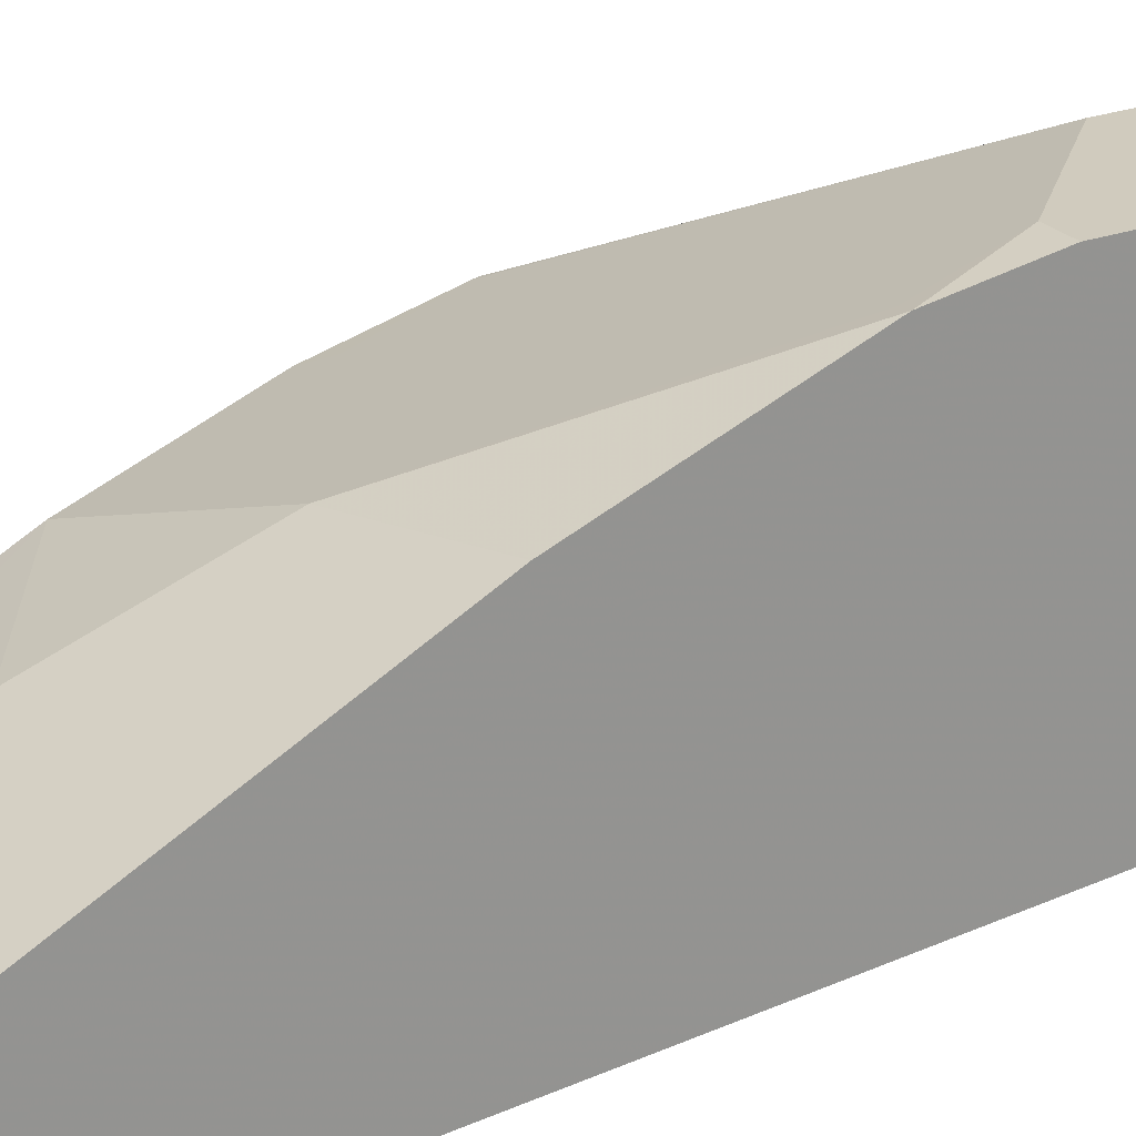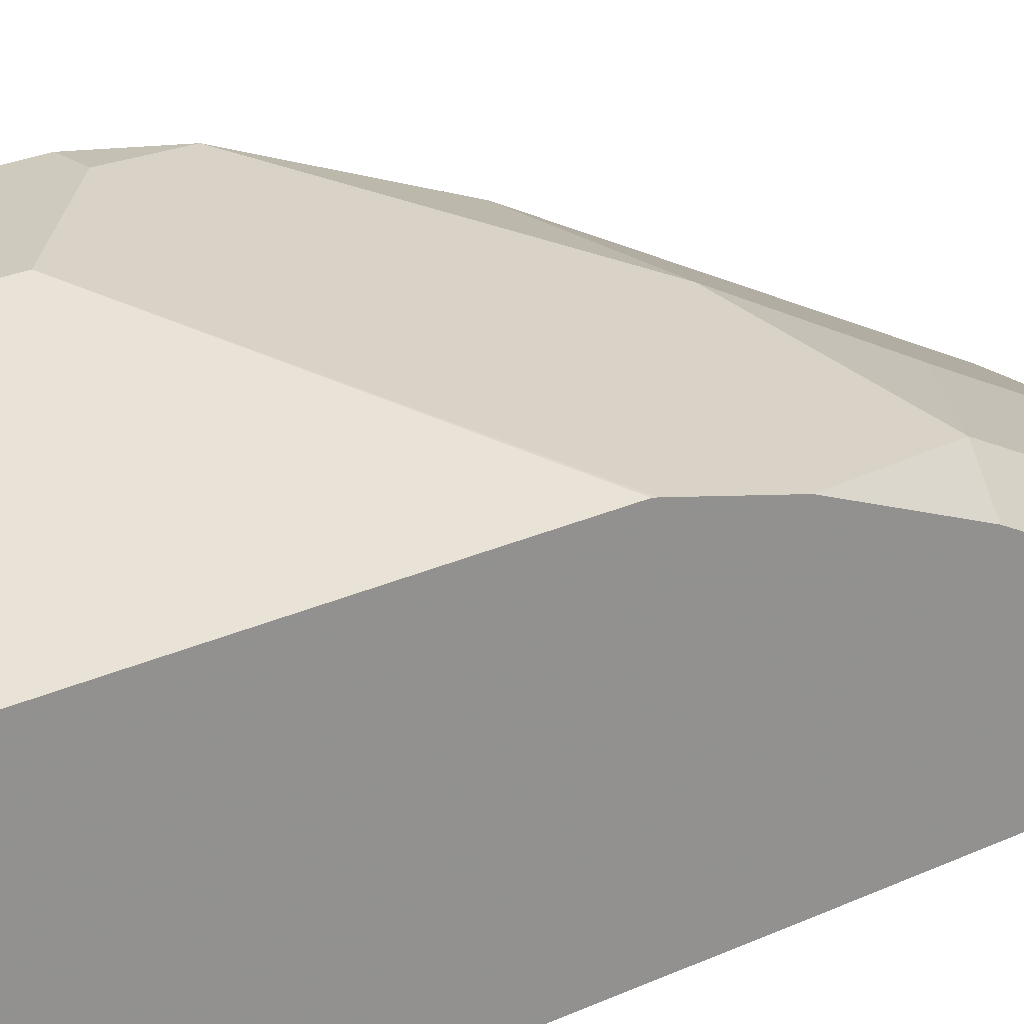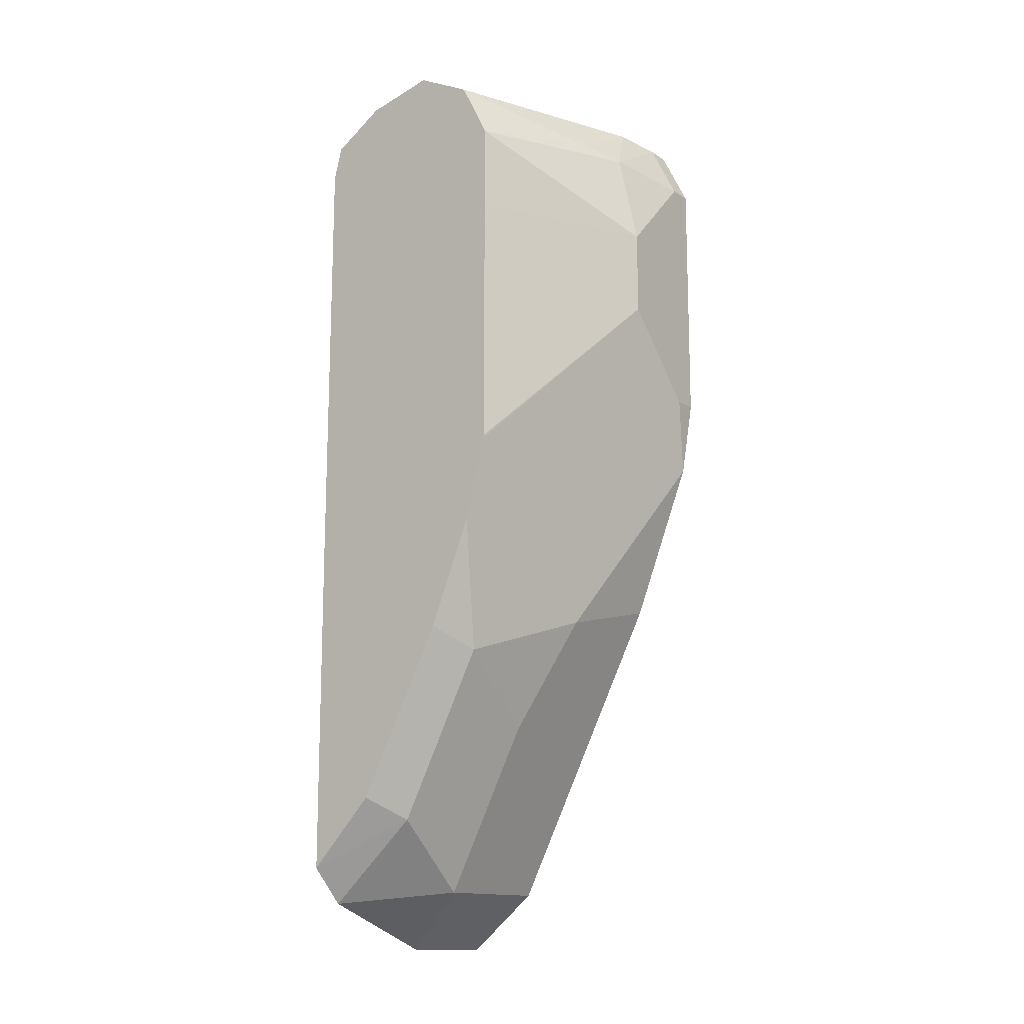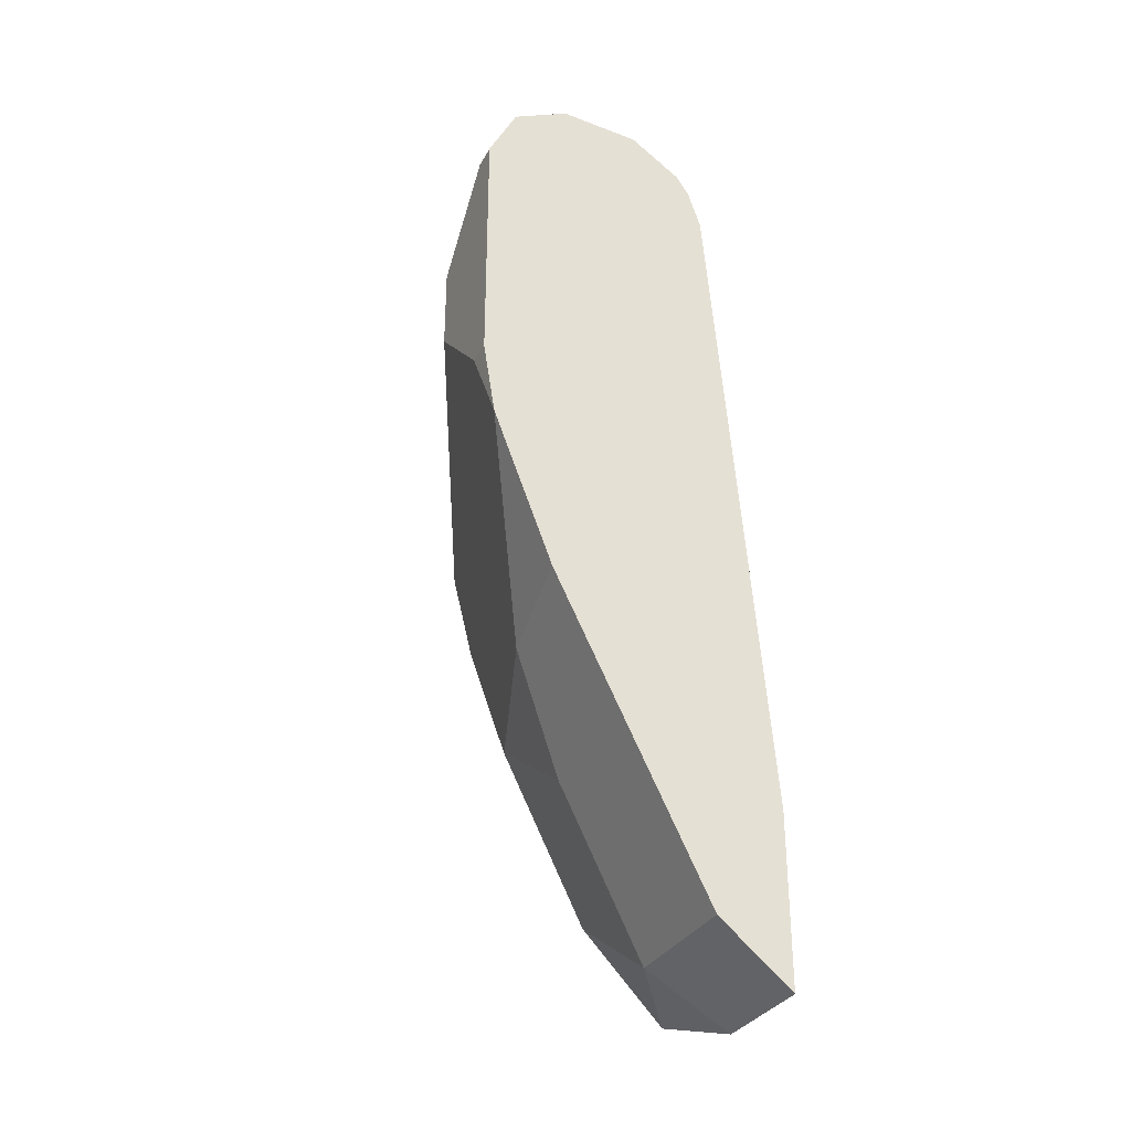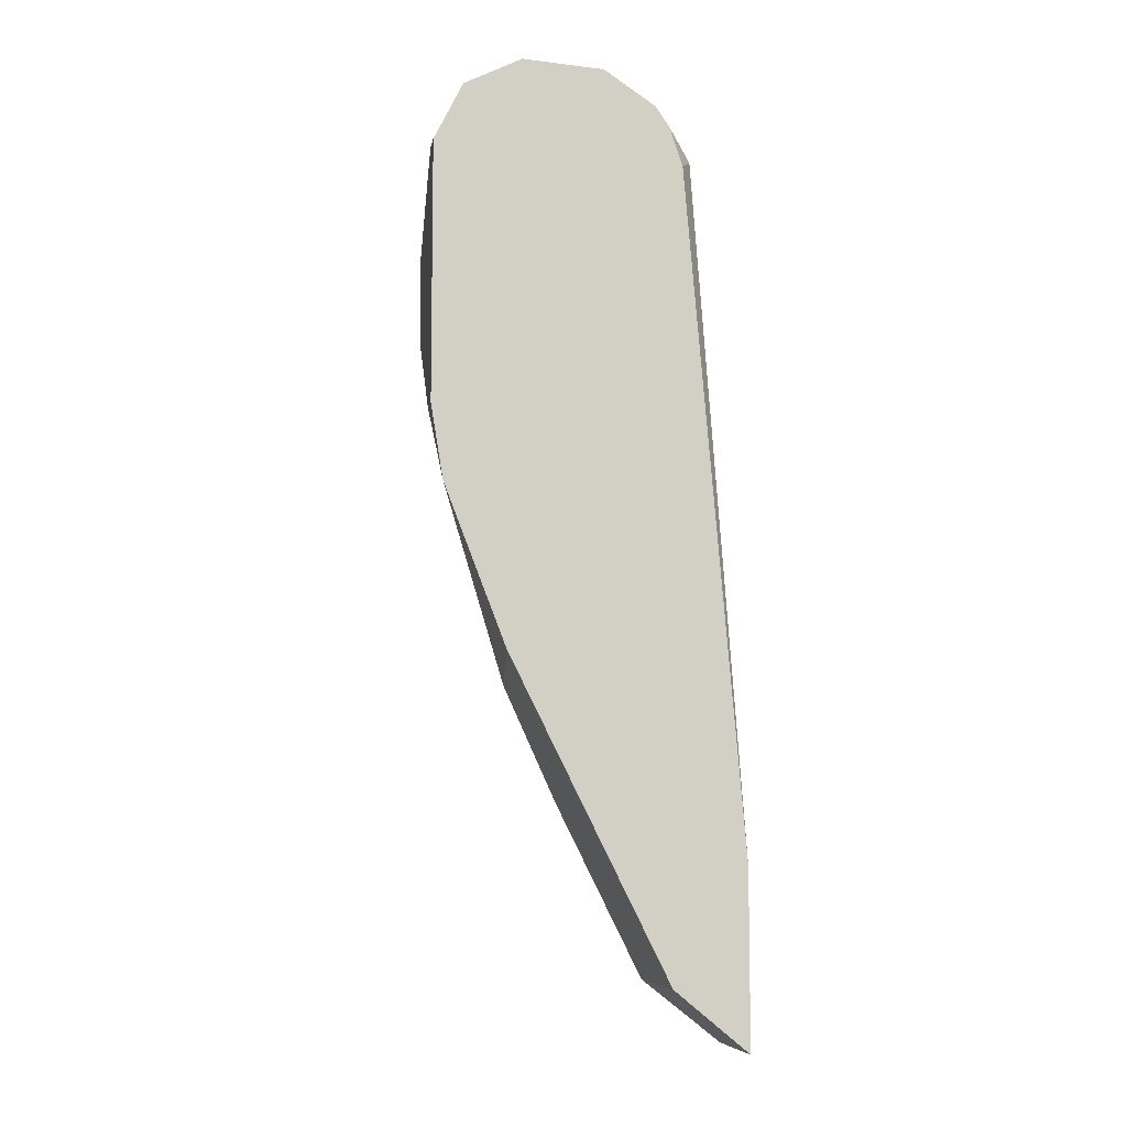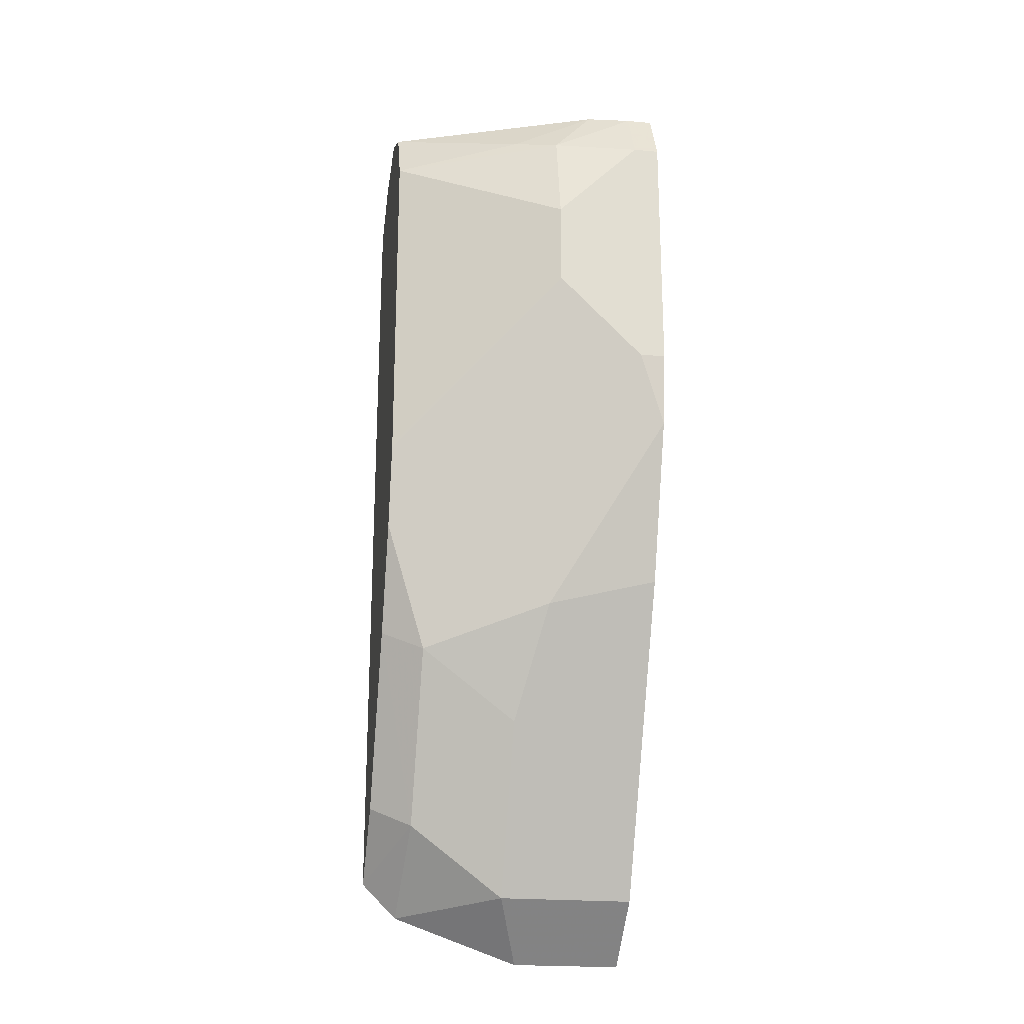
<metadata>
{"format":"obj","ext":"obj","renderer":"f3d","projection":"perspective","resolution":1024,"background":"white","views":[{"elev":23.4,"azim":58.5,"up":"+Z"},{"elev":23.2,"azim":-129.1,"up":"+Z"},{"elev":-13.8,"azim":-54.4,"up":"+Y"},{"elev":-32.2,"azim":65.4,"up":"+Y"},{"elev":-8.0,"azim":80.2,"up":"+Y"},{"elev":-21.7,"azim":-9.3,"up":"+Y"}]}
</metadata>
<code>
v -0.155 0.07752 0.8915
v -0.1434 0.07752 0.8915
v -0.1938 0.1163 0.8915
v -0.1744 0.01935 0.8721
v -0.1486 0.04521 0.885
v -0.1434 0.04416 0.886
v -0.1434 0.1938 0.8915
v -0.2711 0.07777 0.8528
v -0.2711 0.03902 0.8528
v -0.2711 0.03872 0.8527
v -0.2711 0.03743 0.8524
v -0.2648 0.00646 0.8462
v -0.1938 0.155 0.8915
v -0.2261 -0.03229 0.8462
v -0.1938 -0.03873 0.8527
v -0.1434 -0.02706 0.8585
v -0.1434 0.2196 0.8785
v -0.155 0.1938 0.8915
v -0.2711 0.1549 0.8528
v -0.2711 0.0002672 0.8431
v -0.2519 -0.05811 0.8333
v -0.1938 0.1986 0.8818
v -0.2196 0.1679 0.8785
v -0.2067 -0.09041 0.8269
v -0.2067 -0.168 0.7881
v -0.1809 -0.06459 0.8398
v -0.1434 -0.06213 0.841
v -0.1434 0.2326 0.8527
v -0.155 0.2196 0.8785
v -0.2711 0.1937 0.8528
v -0.2711 -0.04857 0.8238
v -0.2519 -0.1356 0.7946
v -0.1744 0.2228 0.8721
v -0.2132 0.2035 0.8721
v -0.2548 -0.1738 0.7552
v -0.195 -0.1949 0.7552
v -0.1434 -0.168 0.7881
v -0.1434 0.2302 0.8163
v -0.155 0.2326 0.8139
v -0.155 0.2326 0.8527
v -0.2711 0.2196 0.8398
v -0.2711 -0.1261 0.785
v -0.2711 -0.1576 0.7552
v -0.2671 -0.1616 0.7552
v -0.2711 0.2326 0.8139
v -0.1434 -0.1949 0.7552
v -0.1434 0.2147 0.793
v -0.168 0.2196 0.7881
v -0.2711 0.2247 0.783
v -0.2711 -0.002536 0.7552
v -0.1434 -0.1174 0.7552
v -0.1434 0.2055 0.7869
v -0.155 0.1938 0.7752
v -0.2711 0.2092 0.7597
v -0.2711 0.1941 0.756
v -0.1434 0.1879 0.781
f 25 35 36
f 22 34 30
f 22 30 23
f 25 32 35
f 25 36 46
f 15 21 24
f 25 37 27
f 25 27 26
f 28 38 39
f 28 39 45
f 25 46 37
f 22 33 34
f 15 24 25
f 21 25 24
f 21 32 25
f 21 31 32
f 20 31 21
f 19 23 30
f 18 29 22
f 17 40 29
f 17 28 40
f 15 26 27
f 15 25 26
f 28 45 40
f 22 29 33
f 29 40 33
f 35 46 36
f 31 42 32
f 53 55 54
f 52 56 53
f 51 53 56
f 51 55 53
f 50 55 51
f 48 54 49
f 48 53 54
f 48 52 53
f 47 52 48
f 39 49 45
f 39 48 49
f 39 47 48
f 38 47 39
f 35 51 46
f 35 50 51
f 35 43 50
f 35 44 43
f 33 41 34
f 33 45 41
f 33 40 45
f 32 44 35
f 32 43 44
f 32 42 43
f 30 34 41
f 14 21 15
f 15 27 16
f 13 22 23
f 3 11 12
f 3 10 11
f 3 9 10
f 3 8 9
f 2 17 7
f 2 28 17
f 2 38 28
f 2 47 38
f 2 52 47
f 2 56 52
f 2 51 56
f 3 12 4
f 13 23 19
f 2 27 37
f 2 16 27
f 2 6 16
f 1 6 2
f 1 5 6
f 1 4 5
f 1 3 4
f 1 13 3
f 1 18 13
f 1 7 18
f 1 2 7
f 2 37 46
f 3 13 19
f 2 46 51
f 4 12 14
f 3 19 8
f 13 18 22
f 12 21 14
f 12 20 21
f 11 20 12
f 8 10 9
f 8 20 11
f 8 31 20
f 8 42 31
f 8 43 42
f 8 50 43
f 8 55 50
f 8 11 10
f 8 49 54
f 4 14 15
f 8 54 55
f 4 15 5
f 5 15 6
f 6 15 16
f 7 17 29
f 8 19 30
f 8 30 41
f 8 41 45
f 8 45 49
f 7 29 18

</code>
